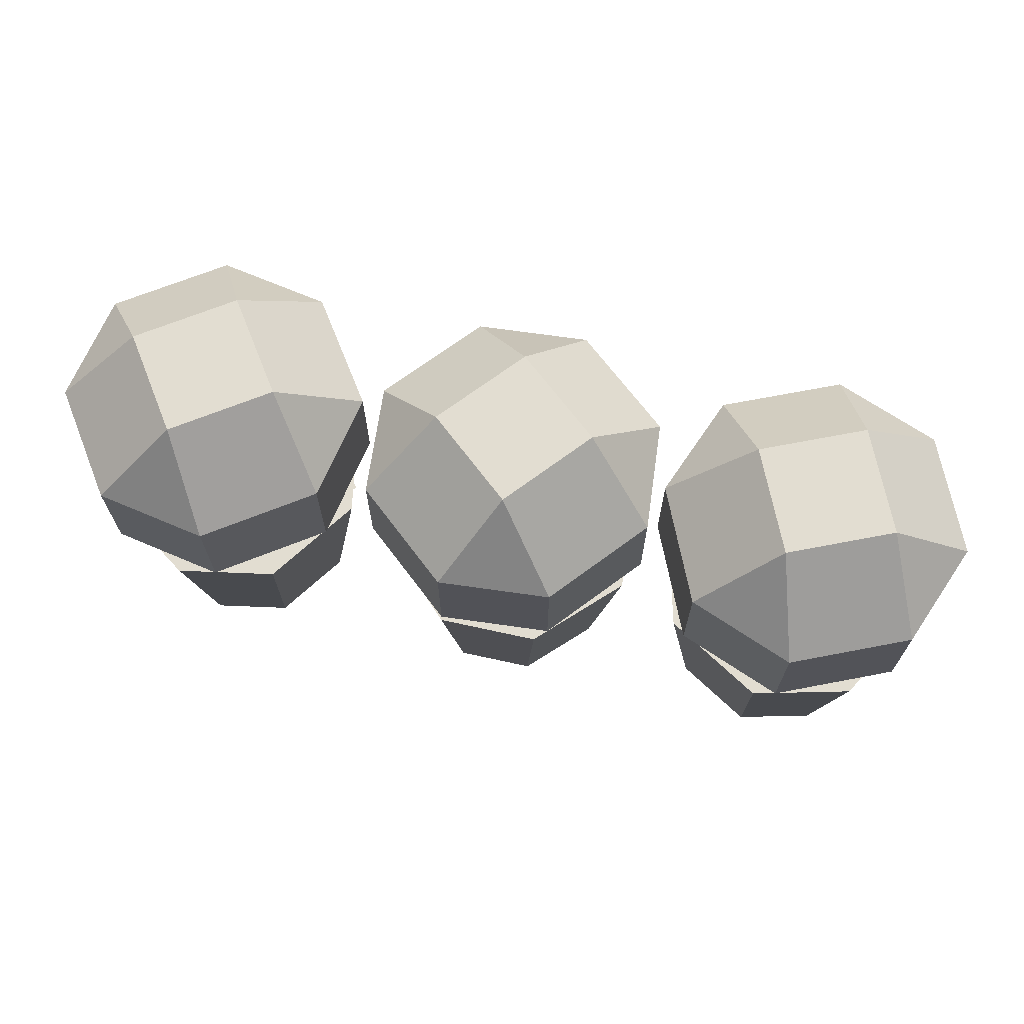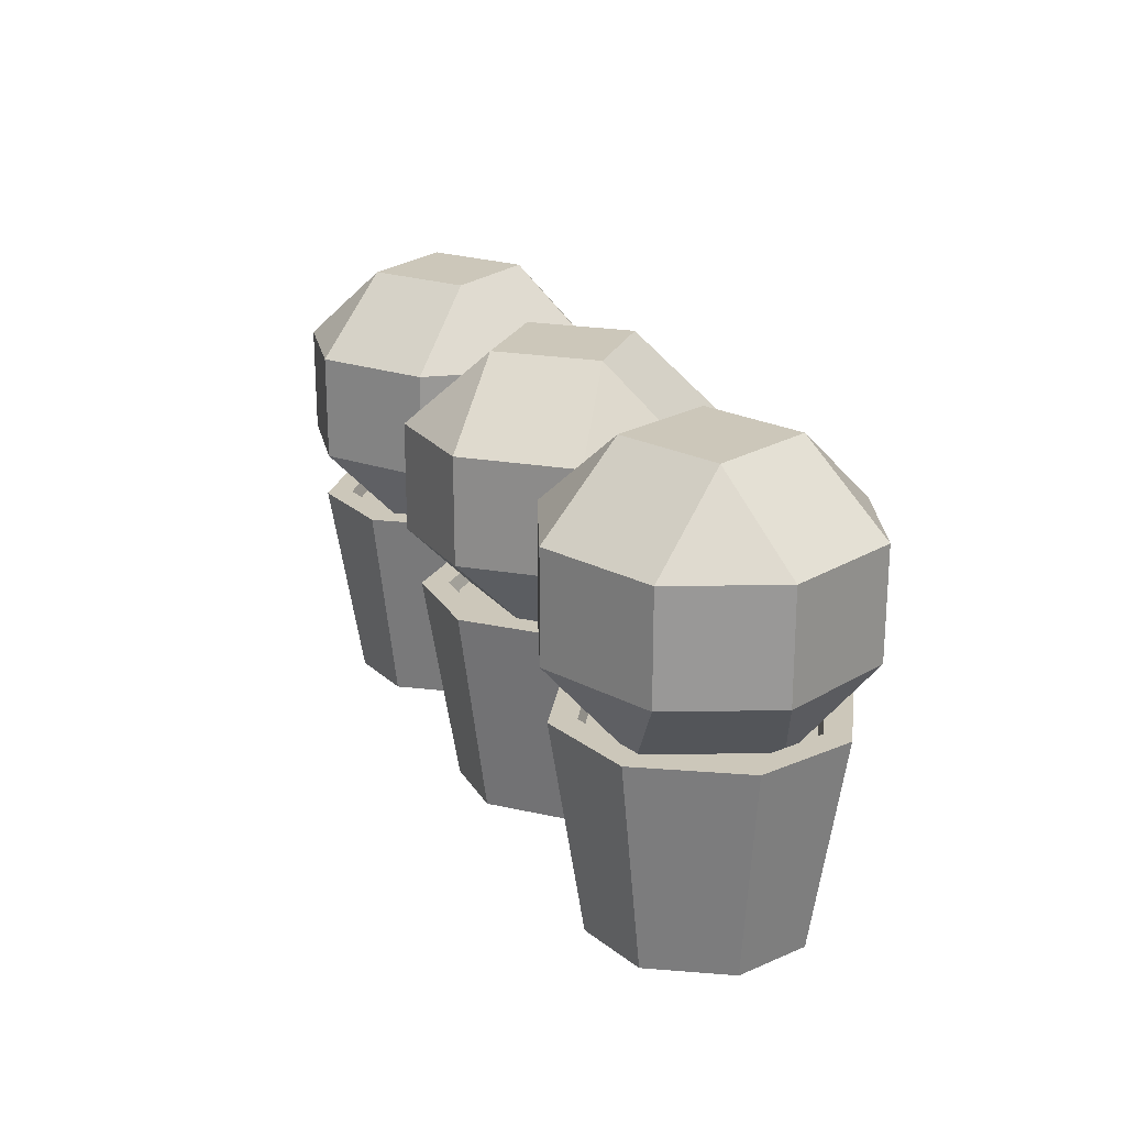
<metadata>
{"format":"obj","ext":"obj","renderer":"f3d","projection":"perspective","resolution":1024,"background":"white","views":[{"elev":68.5,"azim":12.5,"up":"+Y"},{"elev":21.5,"azim":66.9,"up":"+Y"}]}
</metadata>
<code>
o plant_008
v 0.1338 0.7703 -0.009927
v 0.1338 0.7703 -0.009927
v 0.1338 0.7703 -0.009927
v 0.1338 0.7703 -0.009927
v -0.006664 0.7703 -0.1305
v -0.006664 0.7703 -0.1305
v -0.006664 0.7703 -0.1305
v -0.006664 0.7703 -0.1305
v 0.01321 0.7703 0.1305
v 0.01321 0.7703 0.1305
v 0.01321 0.7703 0.1305
v 0.01321 0.7703 0.1305
v -0.1272 0.7703 0.009927
v -0.1272 0.7703 0.009927
v -0.1272 0.7703 0.009927
v -0.1272 0.7703 0.009927
v -0.109 0.6399 -0.2342
v -0.109 0.6399 -0.2342
v -0.109 0.6399 -0.2342
v -0.109 0.6399 -0.2342
v -0.2452 0.6398 -0.07553
v -0.2452 0.6398 -0.07553
v -0.2452 0.6398 -0.07553
v -0.2452 0.6398 -0.07553
v -0.07225 0.6399 0.2485
v -0.07225 0.6399 0.2485
v -0.07225 0.6399 0.2485
v -0.07225 0.6399 0.2485
v 0.1155 0.6399 0.2342
v 0.1155 0.6399 0.2342
v 0.1155 0.6399 0.2342
v 0.1155 0.6399 0.2342
v 0.101 0.3195 -0.1138
v 0.101 0.3195 -0.1138
v 0.101 0.3195 -0.1138
v 0.07879 0.4579 -0.2485
v 0.07879 0.4579 -0.2485
v 0.07879 0.4579 -0.2485
v 0.07879 0.4579 -0.2485
v 0.2375 0.4579 -0.1122
v 0.2375 0.4579 -0.1122
v 0.2375 0.4579 -0.1122
v 0.2375 0.4579 -0.1122
v -0.09448 0.3195 0.1138
v -0.09448 0.3195 0.1138
v -0.09448 0.3195 0.1138
v 0.1171 0.3195 0.09775
v 0.1171 0.3195 0.09775
v 0.1171 0.3195 0.09775
v 0.1155 0.4579 0.2342
v 0.1155 0.4579 0.2342
v 0.1155 0.4579 0.2342
v 0.1155 0.4579 0.2342
v -0.07225 0.4579 0.2485
v -0.07225 0.4579 0.2485
v -0.07225 0.4579 0.2485
v -0.07225 0.4579 0.2485
v 0.2518 0.6398 0.07553
v 0.2518 0.6398 0.07553
v 0.2518 0.6398 0.07553
v 0.2518 0.6398 0.07553
v 0.2518 0.4579 0.07553
v 0.2518 0.4579 0.07553
v 0.2518 0.4579 0.07553
v 0.2518 0.4579 0.07553
v -0.1106 0.3195 -0.09775
v -0.1106 0.3195 -0.09775
v -0.1106 0.3195 -0.09775
v -0.2452 0.4579 -0.07553
v -0.2452 0.4579 -0.07553
v -0.2452 0.4579 -0.07553
v -0.2452 0.4579 -0.07553
v -0.109 0.4579 -0.2342
v -0.109 0.4579 -0.2342
v -0.109 0.4579 -0.2342
v -0.109 0.4579 -0.2342
v -0.231 0.4579 0.1122
v -0.231 0.4579 0.1122
v -0.231 0.4579 0.1122
v -0.231 0.4579 0.1122
v -0.231 0.6398 0.1122
v -0.231 0.6398 0.1122
v -0.231 0.6398 0.1122
v -0.231 0.6398 0.1122
v 0.2375 0.6398 -0.1122
v 0.2375 0.6398 -0.1122
v 0.2375 0.6398 -0.1122
v 0.2375 0.6398 -0.1122
v 0.07879 0.6399 -0.2485
v 0.07879 0.6399 -0.2485
v 0.07879 0.6399 -0.2485
v 0.07879 0.6399 -0.2485
v -0.4032 0.7703 0.02423
v -0.4032 0.7703 0.02423
v -0.4032 0.7703 0.02423
v -0.4032 0.7703 0.02423
v -0.5076 0.7703 -0.1286
v -0.5076 0.7703 -0.1286
v -0.5076 0.7703 -0.1286
v -0.5076 0.7703 -0.1286
v -0.5561 0.7703 0.1286
v -0.5561 0.7703 0.1286
v -0.5561 0.7703 0.1286
v -0.5561 0.7703 0.1286
v -0.6605 0.7703 -0.02422
v -0.6605 0.7703 -0.02422
v -0.6605 0.7703 -0.02422
v -0.6605 0.7703 -0.02422
v -0.5796 0.6399 -0.2553
v -0.5796 0.6399 -0.2553
v -0.5796 0.6399 -0.2553
v -0.5796 0.6399 -0.2553
v -0.7523 0.6398 -0.1373
v -0.7523 0.6398 -0.1373
v -0.7523 0.6398 -0.1373
v -0.7523 0.6398 -0.1373
v -0.6692 0.6398 0.2205
v -0.6692 0.6398 0.2205
v -0.6692 0.6398 0.2205
v -0.6692 0.6398 0.2205
v -0.4841 0.6399 0.2553
v -0.4841 0.6399 0.2553
v -0.4841 0.6399 0.2553
v -0.4841 0.6399 0.2553
v -0.408 0.3195 -0.08463
v -0.408 0.3195 -0.08463
v -0.408 0.3195 -0.08463
v -0.3945 0.4579 -0.2205
v -0.3945 0.4579 -0.2205
v -0.3945 0.4579 -0.2205
v -0.3945 0.4579 -0.2205
v -0.2765 0.4579 -0.04773
v -0.2765 0.4579 -0.04773
v -0.2765 0.4579 -0.04773
v -0.2765 0.4579 -0.04773
v -0.6558 0.3195 0.08463
v -0.6558 0.3195 0.08463
v -0.6558 0.3195 0.08463
v -0.4472 0.3195 0.1239
v -0.4472 0.3195 0.1239
v -0.4472 0.3195 0.1239
v -0.4841 0.4579 0.2553
v -0.4841 0.4579 0.2553
v -0.4841 0.4579 0.2553
v -0.4841 0.4579 0.2553
v -0.6692 0.4579 0.2205
v -0.6692 0.4579 0.2205
v -0.6692 0.4579 0.2205
v -0.6692 0.4579 0.2205
v -0.3114 0.6398 0.1373
v -0.3114 0.6398 0.1373
v -0.3114 0.6398 0.1373
v -0.3114 0.6398 0.1373
v -0.3114 0.4579 0.1373
v -0.3114 0.4579 0.1373
v -0.3114 0.4579 0.1373
v -0.3114 0.4579 0.1373
v -0.6165 0.3195 -0.1239
v -0.6165 0.3195 -0.1239
v -0.6165 0.3195 -0.1239
v -0.7523 0.4579 -0.1373
v -0.7523 0.4579 -0.1373
v -0.7523 0.4579 -0.1373
v -0.7523 0.4579 -0.1373
v -0.5796 0.4579 -0.2553
v -0.5796 0.4579 -0.2553
v -0.5796 0.4579 -0.2553
v -0.5796 0.4579 -0.2553
v -0.7872 0.4579 0.04773
v -0.7872 0.4579 0.04773
v -0.7872 0.4579 0.04773
v -0.7872 0.4579 0.04773
v -0.7872 0.6398 0.04773
v -0.7872 0.6398 0.04773
v -0.7872 0.6398 0.04773
v -0.7872 0.6398 0.04773
v -0.2765 0.6398 -0.04773
v -0.2765 0.6398 -0.04773
v -0.2765 0.6398 -0.04773
v -0.2765 0.6398 -0.04773
v -0.3945 0.6399 -0.2205
v -0.3945 0.6399 -0.2205
v -0.3945 0.6399 -0.2205
v -0.3945 0.6399 -0.2205
v 0.6492 0.7703 0.04809
v 0.6492 0.7703 0.04809
v 0.6492 0.7703 0.04809
v 0.6492 0.7703 0.04809
v 0.5755 0.7703 -0.1217
v 0.5755 0.7703 -0.1217
v 0.5755 0.7703 -0.1217
v 0.5755 0.7703 -0.1217
v 0.4793 0.7703 0.1217
v 0.4793 0.7703 0.1217
v 0.4793 0.7703 0.1217
v 0.4793 0.7703 0.1217
v 0.4057 0.7703 -0.04809
v 0.4057 0.7703 -0.04809
v 0.4057 0.7703 -0.04809
v 0.4057 0.7703 -0.04809
v 0.5288 0.6398 -0.2597
v 0.5288 0.6398 -0.2597
v 0.5288 0.6398 -0.2597
v 0.5288 0.6398 -0.2597
v 0.3369 0.6398 -0.1765
v 0.3369 0.6398 -0.1765
v 0.3369 0.6398 -0.1765
v 0.3369 0.6398 -0.1765
v 0.3509 0.6398 0.1905
v 0.3509 0.6398 0.1905
v 0.3509 0.6398 0.1905
v 0.3509 0.6398 0.1905
v 0.5261 0.6399 0.2597
v 0.5261 0.6399 0.2597
v 0.5261 0.6399 0.2597
v 0.5261 0.6399 0.2597
v 0.6651 0.3195 -0.05969
v 0.6651 0.3195 -0.05969
v 0.6651 0.3195 -0.05969
v 0.6651 0.3195 -0.05969
v 0.7039 0.4579 -0.1905
v 0.7039 0.4579 -0.1905
v 0.7039 0.4579 -0.1905
v 0.7039 0.4579 -0.1905
v 0.7872 0.4579 0.001373
v 0.7872 0.4579 0.001373
v 0.7872 0.4579 0.001373
v 0.7872 0.4579 0.001373
v 0.3898 0.3195 0.05969
v 0.3898 0.3195 0.05969
v 0.3898 0.3195 0.05969
v 0.3898 0.3195 0.05969
v 0.5871 0.3195 0.1377
v 0.5871 0.3195 0.1377
v 0.5871 0.3195 0.1377
v 0.5871 0.3195 0.1377
v 0.5261 0.4579 0.2597
v 0.5261 0.4579 0.2597
v 0.5261 0.4579 0.2597
v 0.5261 0.4579 0.2597
v 0.3509 0.4579 0.1905
v 0.3509 0.4579 0.1905
v 0.3509 0.4579 0.1905
v 0.3509 0.4579 0.1905
v 0.718 0.6398 0.1765
v 0.718 0.6398 0.1765
v 0.718 0.6398 0.1765
v 0.718 0.6398 0.1765
v 0.718 0.4579 0.1765
v 0.718 0.4579 0.1765
v 0.718 0.4579 0.1765
v 0.718 0.4579 0.1765
v 0.4677 0.3195 -0.1377
v 0.4677 0.3195 -0.1377
v 0.4677 0.3195 -0.1377
v 0.4677 0.3195 -0.1377
v 0.3369 0.4579 -0.1765
v 0.3369 0.4579 -0.1765
v 0.3369 0.4579 -0.1765
v 0.3369 0.4579 -0.1765
v 0.5288 0.4579 -0.2597
v 0.5288 0.4579 -0.2597
v 0.5288 0.4579 -0.2597
v 0.5288 0.4579 -0.2597
v 0.2677 0.4579 -0.001373
v 0.2677 0.4579 -0.001373
v 0.2677 0.4579 -0.001373
v 0.2677 0.4579 -0.001373
v 0.2677 0.6399 -0.001372
v 0.2677 0.6399 -0.001372
v 0.2677 0.6399 -0.001372
v 0.2677 0.6399 -0.001372
v 0.7872 0.6399 0.001373
v 0.7872 0.6399 0.001373
v 0.7872 0.6399 0.001373
v 0.7872 0.6399 0.001373
v 0.7039 0.6398 -0.1905
v 0.7039 0.6398 -0.1905
v 0.7039 0.6398 -0.1905
v 0.7039 0.6398 -0.1905
v 0.3312 0.3539 0.1367
v 0.3312 0.3539 0.1367
v 0.3312 0.3539 0.1367
v 0.3683 0.3539 0.1107
v 0.3683 0.3539 0.1107
v 0.3683 0.3539 0.1107
v 0.335 0.3539 -0.02492
v 0.335 0.3539 -0.02492
v 0.335 0.3539 -0.02492
v 0.29 0.3539 -0.03077
v 0.29 0.3539 -0.03077
v 0.29 0.3539 -0.03077
v 0.3892 0.3539 -0.1947
v 0.3892 0.3539 -0.1947
v 0.3892 0.3539 -0.1947
v 0.4152 0.3539 -0.1576
v 0.4152 0.3539 -0.1576
v 0.4152 0.3539 -0.1576
v 0.5509 0.3539 -0.191
v 0.5509 0.3539 -0.191
v 0.5509 0.3539 -0.191
v 0.5567 0.3539 -0.2359
v 0.5567 0.3539 -0.2359
v 0.5567 0.3539 -0.2359
v 0.6367 0.3539 0.1576
v 0.6367 0.3539 0.1576
v 0.6367 0.3539 0.1576
v 0.6292 0.3182 0.1469
v 0.6292 0.3182 0.1469
v 0.5028 0.3182 0.1781
v 0.5028 0.3182 0.1781
v 0.5011 0.3539 0.191
v 0.5011 0.3539 0.191
v 0.5011 0.3539 0.191
v 0.7619 0.3539 0.03075
v 0.7619 0.3539 0.03075
v 0.7619 0.3539 0.03075
v 0.705 1.4e-05 0.02333
v 0.705 1.4e-05 0.02333
v 0.6737 -5e-06 -0.1038
v 0.6737 -5e-06 -0.1038
v 0.7207 0.3539 -0.1368
v 0.7207 0.3539 -0.1368
v 0.7207 0.3539 -0.1368
v 0.4952 0.3539 0.2359
v 0.4952 0.3539 0.2359
v 0.4952 0.3539 0.2359
v 0.5026 6e-06 0.179
v 0.5026 6e-06 0.179
v 0.6297 5e-06 0.1477
v 0.6297 5e-06 0.1477
v 0.6627 0.3539 0.1947
v 0.6627 0.3539 0.1947
v 0.6627 0.3539 0.1947
v 0.3469 1e-06 -0.02336
v 0.3469 1e-06 -0.02336
v 0.3782 -0 0.1037
v 0.3782 -0 0.1037
v 0.5493 9e-06 -0.179
v 0.5493 9e-06 -0.179
v 0.4222 1e-05 -0.1478
v 0.4222 1e-05 -0.1478
v 0.379 0.3182 0.1032
v 0.379 0.3182 0.1032
v 0.3479 0.3182 -0.02323
v 0.3479 0.3182 -0.02323
v 0.4228 0.3182 -0.147
v 0.4228 0.3182 -0.147
v 0.5492 0.3182 -0.1781
v 0.5492 0.3182 -0.1781
v 0.6836 0.3539 -0.1107
v 0.6836 0.3539 -0.1107
v 0.6836 0.3539 -0.1107
v 0.6729 0.3182 -0.1032
v 0.6729 0.3182 -0.1032
v 0.704 0.3182 0.0232
v 0.704 0.3182 0.0232
v 0.717 0.3539 0.02489
v 0.717 0.3539 0.02489
v 0.717 0.3539 0.02489
v 0.3517 0.3317 -0.1238
v 0.6025 0.3317 0.204
v 0.5923 0.3317 -0.2086
v 0.7473 0.3317 -0.005998
v -0.6974 0.3317 -0.1238
v -0.4466 0.3317 0.204
v -0.4568 0.3317 -0.2086
v -0.7321 0.3539 0.1241
v -0.7321 0.3539 0.1241
v -0.7321 0.3539 0.1241
v -0.6934 0.3539 0.1005
v -0.6934 0.3539 0.1005
v -0.6934 0.3539 0.1005
v -0.7181 0.3539 -0.03699
v -0.7181 0.3539 -0.03699
v -0.7181 0.3539 -0.03699
v -0.7626 0.3539 -0.04569
v -0.7626 0.3539 -0.04569
v -0.7626 0.3539 -0.04569
v -0.6532 0.3539 -0.203
v -0.6532 0.3539 -0.203
v -0.6532 0.3539 -0.203
v -0.6295 0.3539 -0.1643
v -0.6295 0.3539 -0.1643
v -0.6295 0.3539 -0.1643
v -0.4921 0.3539 -0.189
v -0.4921 0.3539 -0.189
v -0.4921 0.3539 -0.189
v -0.4834 0.3539 -0.2335
v -0.4834 0.3539 -0.2335
v -0.4834 0.3539 -0.2335
v -0.4286 0.3539 0.1643
v -0.4286 0.3539 0.1643
v -0.4286 0.3539 0.1643
v -0.4354 0.3182 0.1532
v -0.4354 0.3182 0.1532
v -0.5636 0.3182 0.1762
v -0.5636 0.3182 0.1762
v -0.5661 0.3539 0.189
v -0.5661 0.3539 0.189
v -0.5661 0.3539 0.189
v -0.2956 0.3539 0.04569
v -0.2956 0.3539 0.04569
v -0.2956 0.3539 0.04569
v -0.3519 -3e-06 0.03467
v -0.3519 -3e-06 0.03467
v -0.3751 1.4e-05 -0.09416
v -0.3751 1.4e-05 -0.09416
v -0.3261 0.3539 -0.1241
v -0.3261 0.3539 -0.1241
v -0.3261 0.3539 -0.1241
v -0.5748 0.3539 0.2335
v -0.5748 0.3539 0.2335
v -0.5748 0.3539 0.2335
v -0.5638 6e-06 0.1772
v -0.5638 6e-06 0.1772
v -0.4349 7e-06 0.154
v -0.4349 7e-06 0.154
v -0.405 0.3539 0.203
v -0.405 0.3539 0.203
v -0.405 0.3539 0.203
v -0.7063 6e-06 -0.03467
v -0.7063 6e-06 -0.03467
v -0.6831 8e-06 0.09416
v -0.6831 8e-06 0.09416
v -0.4944 -3e-06 -0.1772
v -0.4944 -3e-06 -0.1772
v -0.6232 -4e-06 -0.154
v -0.6232 -4e-06 -0.154
v -0.6823 0.3182 0.09366
v -0.6823 0.3182 0.09366
v -0.7053 0.3182 -0.03449
v -0.7053 0.3182 -0.03449
v -0.6227 0.3182 -0.1532
v -0.6227 0.3182 -0.1532
v -0.4946 0.3182 -0.1762
v -0.4946 0.3182 -0.1762
v -0.3647 0.3539 -0.1005
v -0.3647 0.3539 -0.1005
v -0.3647 0.3539 -0.1005
v -0.3759 0.3182 -0.09366
v -0.3759 0.3182 -0.09366
v -0.3528 0.3182 0.03448
v -0.3528 0.3182 0.03448
v -0.3401 0.3539 0.03699
v -0.3401 0.3539 0.03699
v -0.3401 0.3539 0.03699
v -0.3018 0.3317 -0.005998
v -0.6911 0.3317 0.1312
v 0.07792 0.3317 0.204
v -0.1729 0.3317 -0.1238
v -0.1666 0.3317 0.1312
v -0.2185 0.3539 0.08625
v -0.2185 0.3539 0.08625
v -0.2185 0.3539 0.08625
v -0.1762 0.3539 0.06983
v -0.1762 0.3539 0.06983
v -0.1762 0.3539 0.06983
v -0.1763 0.3539 -0.06983
v -0.1763 0.3539 -0.06983
v -0.1763 0.3539 -0.06983
v -0.2185 0.3539 -0.08625
v -0.2185 0.3539 -0.08625
v -0.2185 0.3539 -0.08625
v -0.08298 0.3539 -0.2217
v -0.08298 0.3539 -0.2217
v -0.08298 0.3539 -0.2217
v -0.06656 0.3539 -0.1795
v -0.06656 0.3539 -0.1795
v -0.06656 0.3539 -0.1795
v 0.0731 0.3539 -0.1795
v 0.0731 0.3539 -0.1795
v 0.0731 0.3539 -0.1795
v 0.08952 0.3539 -0.2217
v 0.08952 0.3539 -0.2217
v 0.08952 0.3539 -0.2217
v 0.07311 0.3539 0.1795
v 0.07311 0.3539 0.1795
v 0.07311 0.3539 0.1795
v 0.06836 0.3182 0.1674
v 0.06836 0.3182 0.1674
v -0.06183 0.3182 0.1674
v -0.06183 0.3182 0.1674
v -0.06656 0.3539 0.1795
v -0.06656 0.3539 0.1795
v -0.06656 0.3539 0.1795
v 0.225 0.3539 0.08625
v 0.225 0.3539 0.08625
v 0.225 0.3539 0.08625
v 0.1715 -3e-06 0.06544
v 0.1715 -3e-06 0.06544
v 0.1715 -3e-06 -0.06544
v 0.1715 -3e-06 -0.06544
v 0.225 0.3539 -0.08625
v 0.225 0.3539 -0.08625
v 0.225 0.3539 -0.08625
v -0.08298 0.3539 0.2217
v -0.08298 0.3539 0.2217
v -0.08298 0.3539 0.2217
v -0.06217 1e-05 0.1683
v -0.06217 1e-05 0.1683
v 0.06871 1e-05 0.1683
v 0.06871 1e-05 0.1683
v 0.08952 0.3539 0.2217
v 0.08952 0.3539 0.2217
v 0.08952 0.3539 0.2217
v -0.165 3e-06 -0.06544
v -0.165 3e-06 -0.06544
v -0.165 3e-06 0.06544
v -0.165 3e-06 0.06544
v 0.06871 1e-05 -0.1683
v 0.06871 1e-05 -0.1683
v -0.06216 1e-05 -0.1683
v -0.06216 1e-05 -0.1683
v -0.1641 0.3182 0.0651
v -0.1641 0.3182 0.0651
v -0.1641 0.3182 -0.0651
v -0.1641 0.3182 -0.0651
v -0.06182 0.3182 -0.1674
v -0.06182 0.3182 -0.1674
v 0.06837 0.3182 -0.1674
v 0.06837 0.3182 -0.1674
v 0.1828 0.3539 -0.06983
v 0.1828 0.3539 -0.06983
v 0.1828 0.3539 -0.06983
v 0.1706 0.3182 -0.0651
v 0.1706 0.3182 -0.0651
v 0.1706 0.3182 0.0651
v 0.1706 0.3182 0.0651
v 0.1828 0.3539 0.06983
v 0.1828 0.3539 0.06983
v 0.1828 0.3539 0.06983
v 0.06771 0.3317 -0.2086
v 0.2227 0.3317 -0.005998
v 0.358 0.3317 0.1312
f 1 7 10
f 7 16 10
f 24 5 18
f 27 29 11
f 34 38 40
f 47 56 46
f 58 12 31
f 48 62 52
f 67 72 74
f 44 71 66
f 26 15 84
f 45 55 80
f 60 87 4
f 35 63 49
f 90 20 6
f 22 82 13
f 91 2 85
f 81 69 77
f 23 73 70
f 59 53 64
f 88 65 43
f 30 57 51
f 86 39 92
f 83 54 25
f 89 75 19
f 33 76 37
f 93 98 103
f 98 108 103
f 110 107 97
f 120 122 102
f 126 130 132
f 139 149 138
f 123 94 104
f 140 154 144
f 159 164 166
f 136 162 158
f 176 101 106
f 137 147 172
f 152 178 96
f 127 156 141
f 181 111 99
f 114 175 105
f 183 95 177
f 113 169 173
f 115 165 163
f 151 145 155
f 153 135 180
f 119 142 121
f 179 131 184
f 174 146 117
f 112 129 168
f 125 167 128
f 185 190 195
f 190 200 195
f 208 189 202
f 212 214 194
f 220 223 226
f 233 244 231
f 215 186 196
f 235 249 239
f 254 260 262
f 253 268 258
f 272 193 198
f 229 242 267
f 247 274 188
f 219 251 236
f 277 203 191
f 206 271 197
f 279 187 273
f 205 265 269
f 201 259 207
f 246 240 250
f 248 228 276
f 211 237 213
f 280 227 224
f 209 266 241
f 204 222 264
f 256 221 218
f 255 234 232
f 283 287 292
f 295 300 303
f 306 310 312
f 319 324 317
f 327 330 333
f 335 281 290
f 332 313 326
f 339 294 302
f 286 346 289
f 347 301 297
f 354 358 351
f 334 318 316
f 328 282 338
f 323 340 304
f 341 291 293
f 307 315 360
f 326 284 283
f 292 296 295
f 303 353 322
f 352 349 355
f 345 298 288
f 359 308 305
f 343 314 311
f 322 360 315
f 361 362 363
f 363 362 364
f 365 366 367
f 371 379 370
f 383 390 382
f 393 397 399
f 404 408 411
f 416 420 414
f 377 424 368
f 394 413 419
f 389 429 381
f 373 433 376
f 384 437 388
f 438 443 445
f 403 418 405
f 415 369 425
f 391 407 427
f 423 380 428
f 447 419 402
f 370 400 371
f 382 374 383
f 409 387 440
f 386 442 439
f 432 385 375
f 446 395 392
f 430 401 398
f 440 402 409
f 367 366 448
f 366 365 449
f 450 451 452
f 455 459 464
f 466 472 474
f 481 485 479
f 491 496 489
f 499 502 505
f 507 453 462
f 504 484 498
f 511 467 475
f 458 518 461
f 519 473 469
f 523 528 530
f 488 503 490
f 500 454 510
f 495 512 476
f 508 465 513
f 478 487 532
f 455 484 456
f 464 468 466
f 494 472 525
f 524 521 527
f 517 470 460
f 477 529 480
f 515 486 483
f 494 532 487
f 533 450 534
f 451 450 533
f 362 361 535
f 24 14 5
f 47 50 56
f 58 3 12
f 44 78 71
f 26 9 15
f 35 42 63
f 91 8 2
f 81 21 69
f 23 17 73
f 59 32 53
f 88 61 65
f 30 28 57
f 86 41 39
f 83 79 54
f 89 36 75
f 33 68 76
f 110 116 107
f 139 143 149
f 123 150 94
f 136 171 162
f 176 118 101
f 127 133 156
f 183 100 95
f 113 161 169
f 115 109 165
f 151 124 145
f 153 157 135
f 119 148 142
f 179 134 131
f 174 170 146
f 112 182 129
f 125 160 167
f 208 199 189
f 233 238 244
f 215 245 186
f 253 230 268
f 272 210 193
f 219 225 251
f 279 192 187
f 205 257 265
f 201 261 259
f 246 216 240
f 248 252 228
f 211 243 237
f 280 275 227
f 209 270 266
f 204 278 222
f 256 263 221
f 255 217 234
f 283 284 287
f 295 296 300
f 306 309 310
f 319 321 324
f 327 329 330
f 335 337 281
f 332 307 313
f 339 342 294
f 286 344 346
f 347 350 301
f 354 356 358
f 334 331 318
f 328 325 282
f 323 320 340
f 341 336 291
f 307 332 315
f 326 313 284
f 292 287 296
f 303 300 353
f 352 299 349
f 345 348 298
f 359 357 308
f 343 285 314
f 322 353 360
f 371 374 379
f 383 387 390
f 393 396 397
f 404 406 408
f 416 417 420
f 377 422 424
f 394 400 413
f 389 426 429
f 373 431 433
f 384 434 437
f 438 441 443
f 403 421 418
f 415 412 369
f 391 410 407
f 423 378 380
f 447 394 419
f 370 413 400
f 382 379 374
f 409 390 387
f 386 436 442
f 432 435 385
f 446 444 395
f 430 372 401
f 440 447 402
f 455 456 459
f 466 468 472
f 481 482 485
f 491 493 496
f 499 501 502
f 507 509 453
f 504 478 484
f 511 514 467
f 458 516 518
f 519 522 473
f 523 526 528
f 488 506 503
f 500 497 454
f 495 492 512
f 508 463 465
f 478 504 487
f 455 498 484
f 464 459 468
f 494 474 472
f 524 471 521
f 517 520 470
f 477 531 529
f 515 457 486
f 494 525 532

</code>
